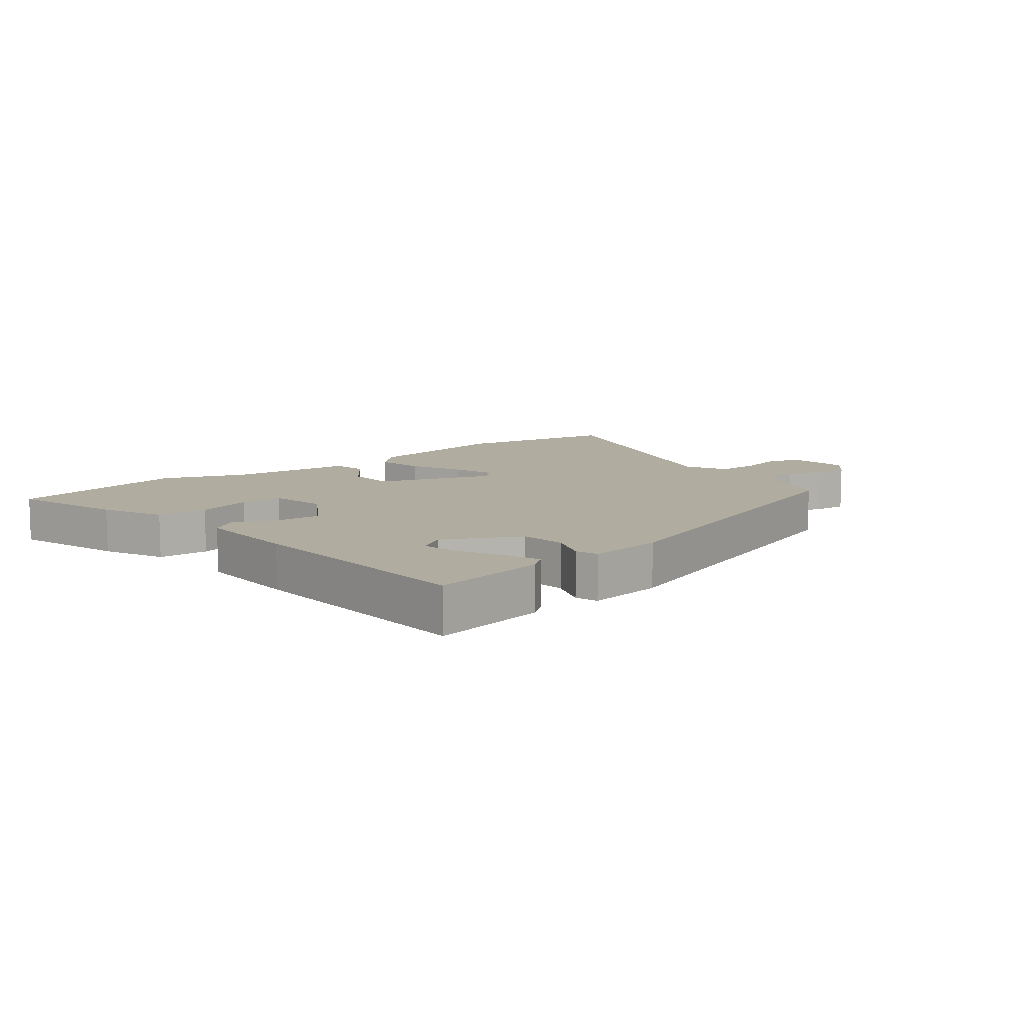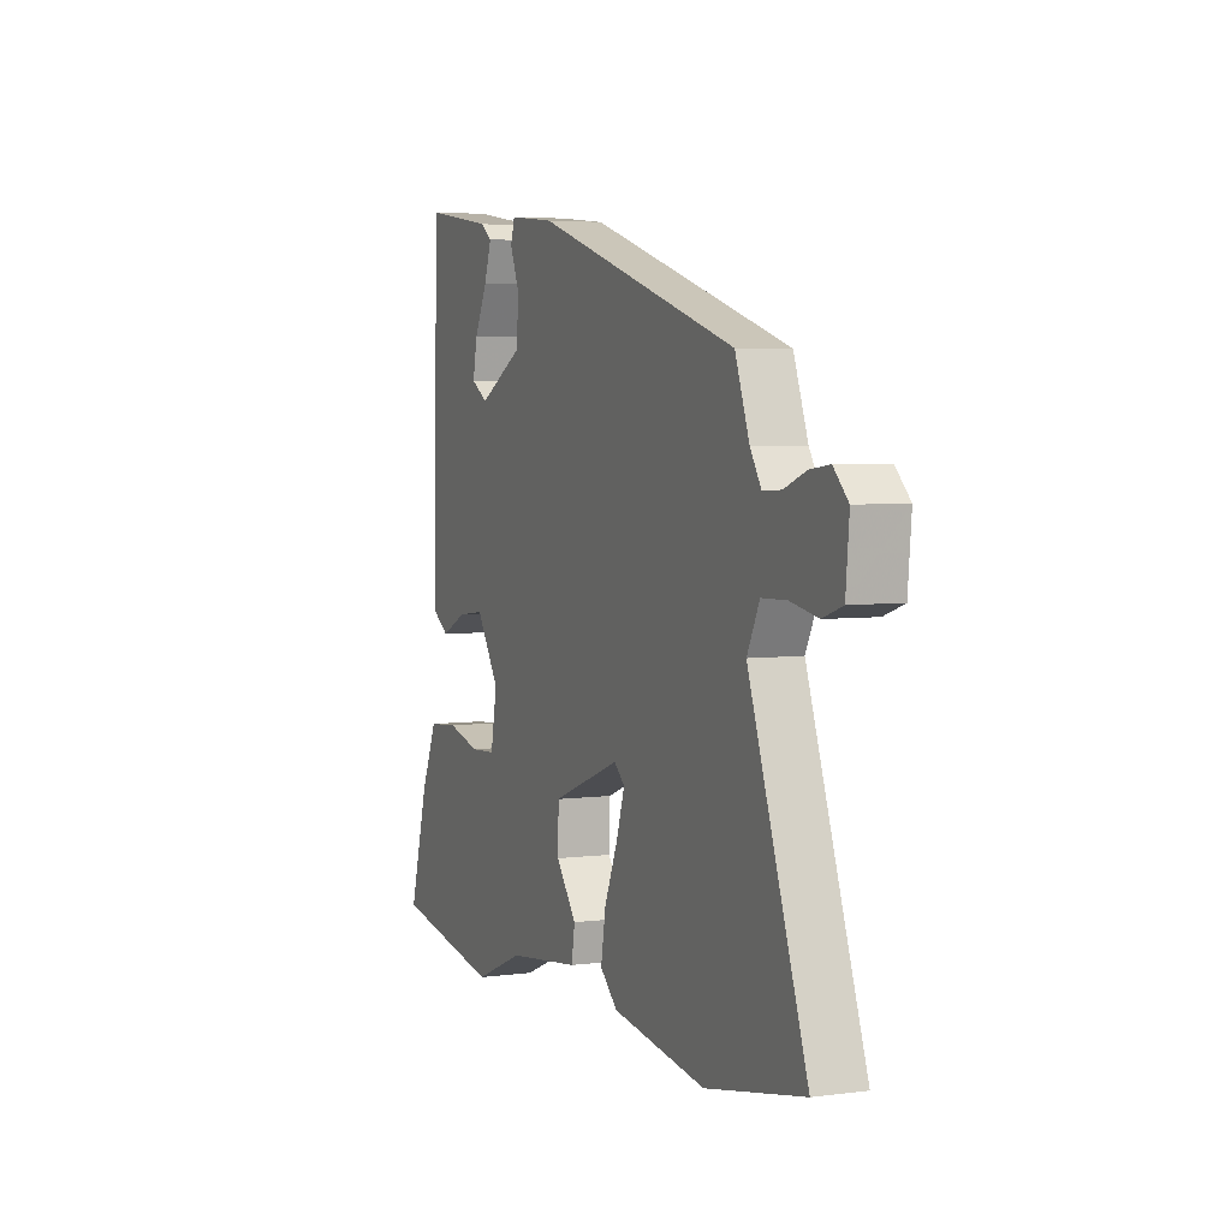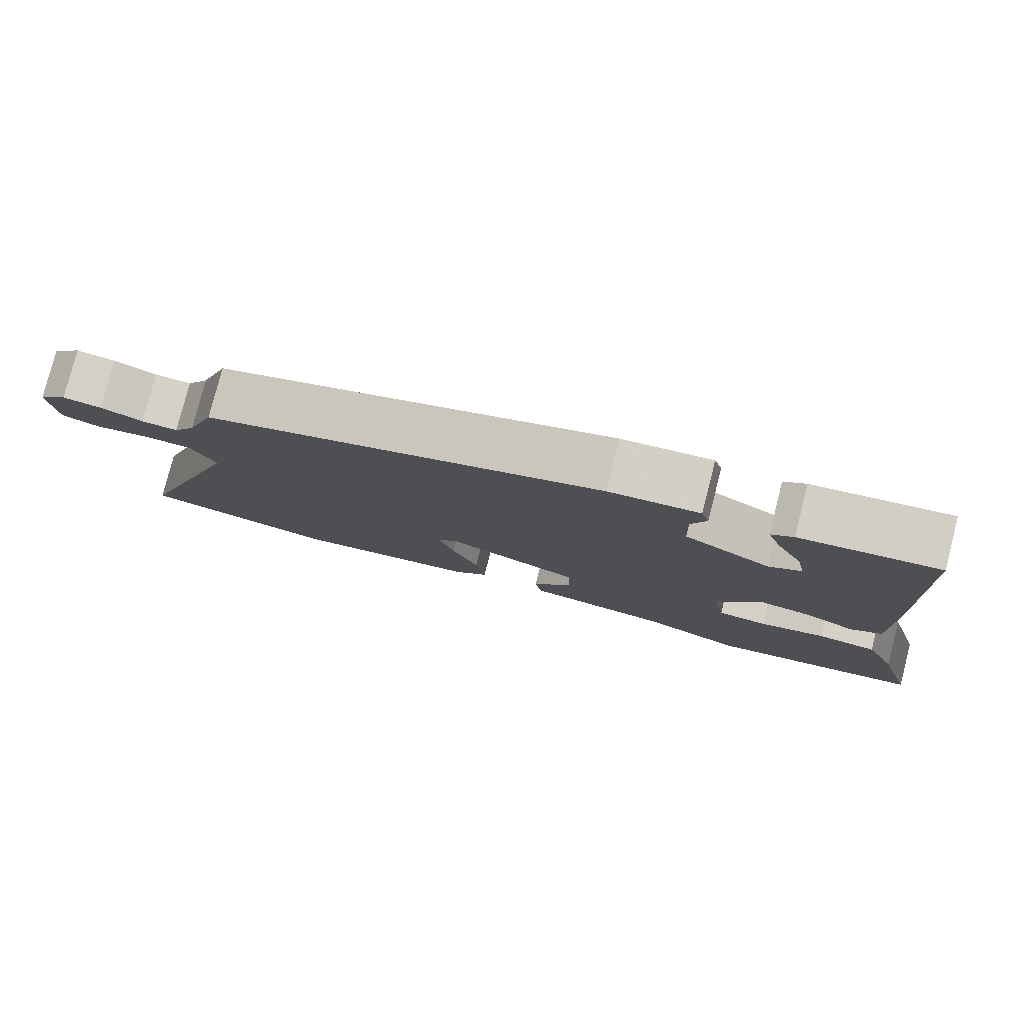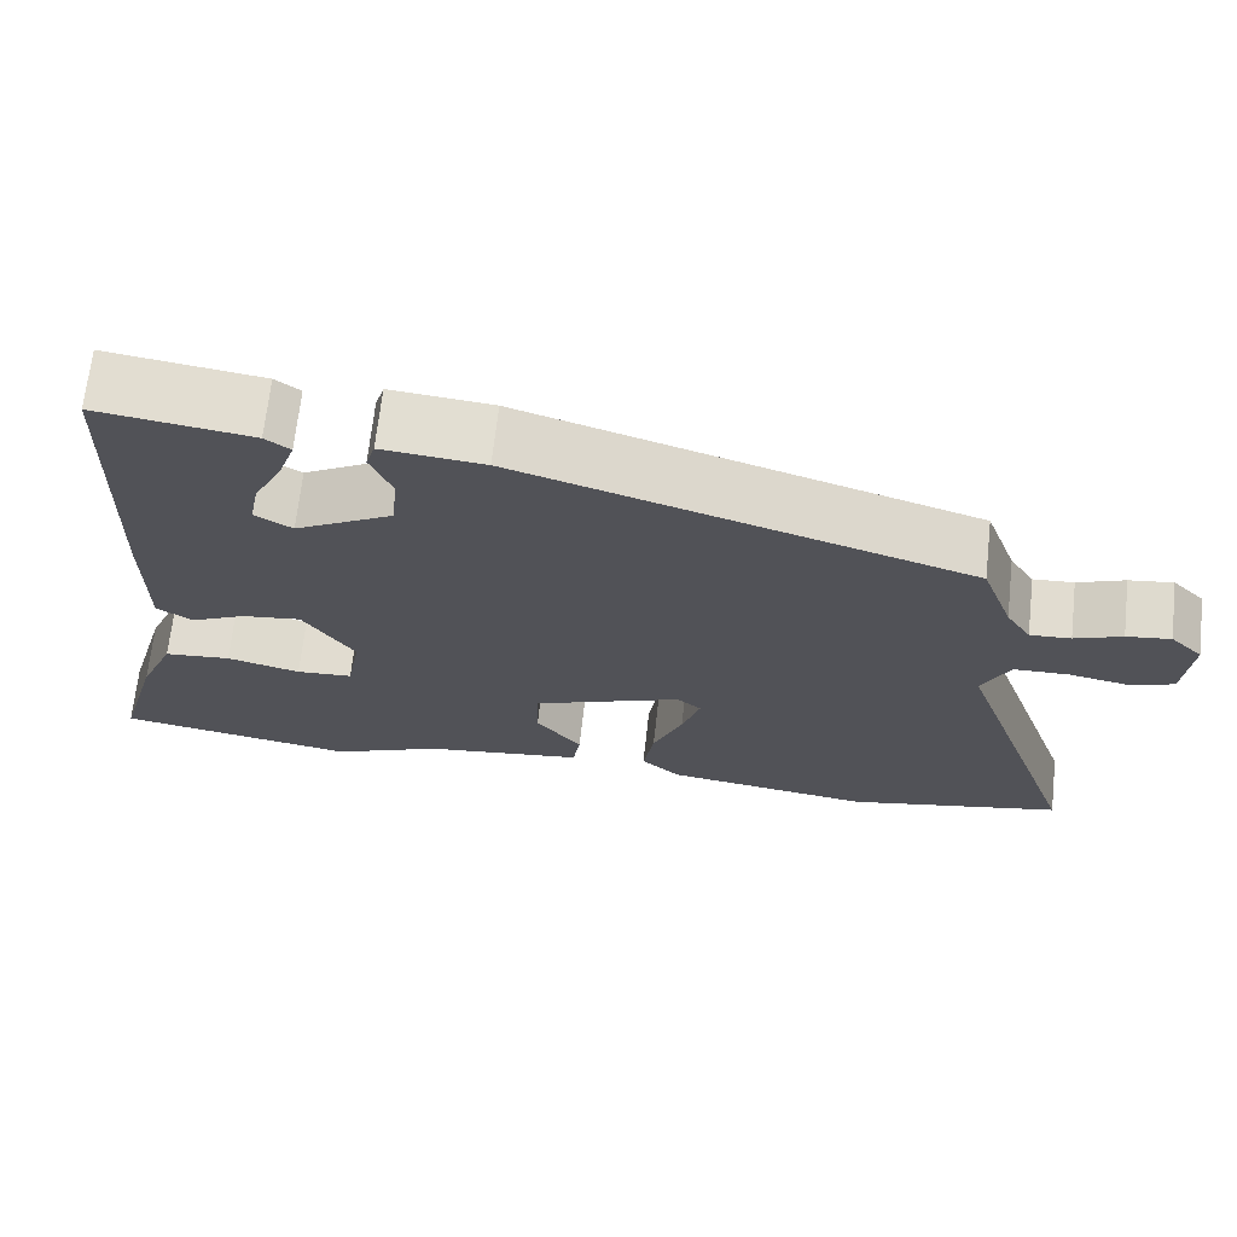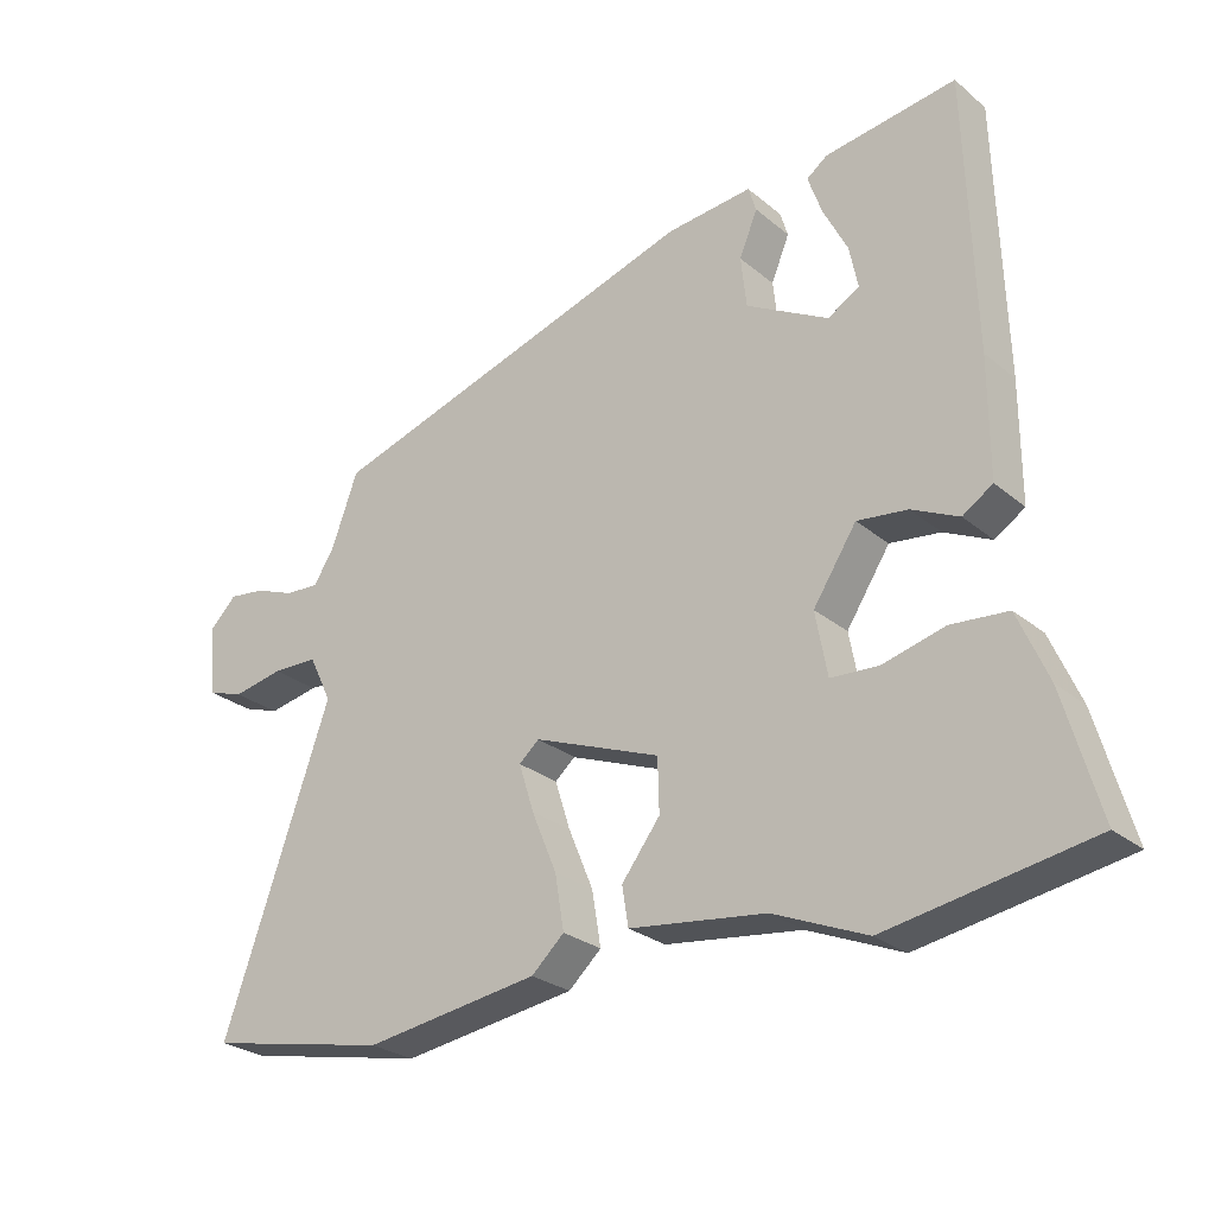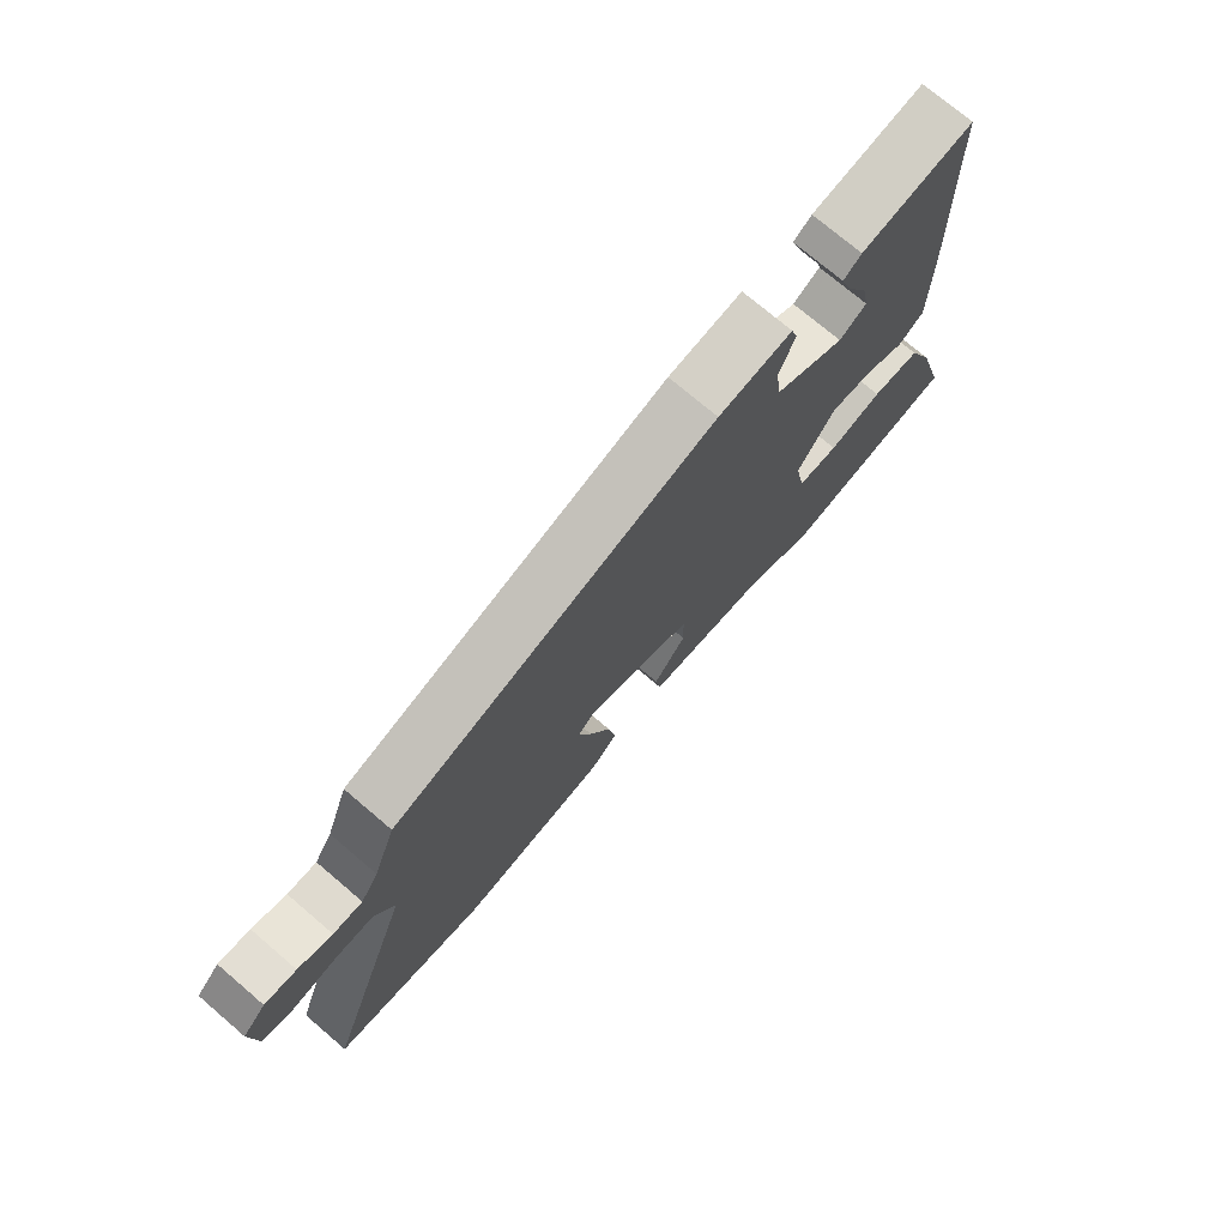
<metadata>
{"format":"obj","ext":"obj","renderer":"f3d","projection":"perspective","resolution":1024,"background":"white","views":[{"elev":10.1,"azim":-39.9,"up":"+Y"},{"elev":4.6,"azim":67.1,"up":"+Z"},{"elev":79.2,"azim":-165.6,"up":"+Z"},{"elev":68.3,"azim":6.3,"up":"+Z"},{"elev":-26.5,"azim":-141.8,"up":"+Z"},{"elev":73.9,"azim":130.4,"up":"+Z"}]}
</metadata>
<code>
v -0.476 0.07 0.514
v -0.289 0.07 0.487
v -0.259 0.07 0.465
v -0.279 0.07 0.408
v -0.314 0.07 0.339
v -0.326 0.07 0.279
v -0.281 0.07 0.252
v -0.163 0.07 0.317
v -0.155 0.07 0.39
v -0.181 0.07 0.453
v -0.17 0.07 0.489
v -0.047 0.07 0.477
v 0.495 0.07 0.309
v 0.533 0.07 0.205
v 0.563 0.07 0.158
v 0.612 0.07 0.161
v 0.669 0.07 0.183
v 0.722 0.07 0.19
v 0.761 0.07 0.151
v 0.752 0.07 0.051
v 0.699 0.07 0.033
v 0.626 0.07 0.047
v 0.56 0.07 0.045
v 0.527 0.07 -0.022
v 0.682 0.07 -0.463
v 0.42 0.07 -0.516
v 0.169 0.07 -0.48
v 0.122 0.07 -0.437
v 0.135 0.07 -0.359
v 0.171 0.07 -0.273
v 0.193 0.07 -0.204
v 0.164 0.07 -0.179
v -0.018 0.07 -0.249
v -0.02 0.07 -0.325
v 0.035 0.07 -0.397
v 0.026 0.07 -0.453
v -0.169 0.07 -0.478
v -0.303 0.07 -0.534
v -0.593 0.07 -0.484
v -0.542 0.07 -0.306
v -0.499 0.07 -0.207
v -0.418 0.07 -0.2
v -0.329 0.07 -0.223
v -0.261 0.07 -0.219
v -0.244 0.07 -0.128
v -0.306 0.07 -0.033
v -0.378 0.07 -0.042
v -0.445 0.07 -0.074
v -0.488 0.07 -0.046
v -0.488 0.07 0.123
v -0.476 0 0.514
v -0.289 0 0.487
v -0.259 0 0.465
v -0.279 0 0.408
v -0.314 0 0.339
v -0.326 0 0.279
v -0.281 0 0.252
v -0.163 0 0.317
v -0.155 0 0.39
v -0.181 0 0.453
v -0.17 0 0.489
v -0.047 0 0.477
v 0.495 0 0.309
v 0.533 0 0.205
v 0.563 0 0.158
v 0.612 0 0.161
v 0.669 0 0.183
v 0.722 0 0.19
v 0.761 0 0.151
v 0.752 0 0.051
v 0.699 0 0.033
v 0.626 0 0.047
v 0.56 0 0.045
v 0.527 0 -0.022
v 0.682 0 -0.463
v 0.42 0 -0.516
v 0.169 0 -0.48
v 0.122 0 -0.437
v 0.135 0 -0.359
v 0.171 0 -0.273
v 0.193 0 -0.204
v 0.164 0 -0.179
v -0.018 0 -0.249
v -0.02 0 -0.325
v 0.035 0 -0.397
v 0.026 0 -0.453
v -0.169 0 -0.478
v -0.303 0 -0.534
v -0.593 0 -0.484
v -0.542 0 -0.306
v -0.499 0 -0.207
v -0.418 0 -0.2
v -0.329 0 -0.223
v -0.261 0 -0.219
v -0.244 0 -0.128
v -0.306 0 -0.033
v -0.378 0 -0.042
v -0.445 0 -0.074
v -0.488 0 -0.046
v -0.488 0 0.123
f 49 50 1
f 48 49 1
f 47 48 1
f 46 47 1
f 45 46 1
f 41 42 43
f 40 41 43
f 39 40 43
f 38 39 43
f 37 38 43
f 37 43 44
f 36 37 44
f 35 36 44
f 34 35 44
f 33 34 44 45
f 28 29 30
f 27 28 30
f 26 27 30
f 25 26 30
f 24 25 30
f 23 24 30 31
f 20 21 22
f 19 20 22
f 18 19 22
f 17 18 22
f 16 17 22
f 15 16 22 23
f 23 31 32
f 15 23 32
f 14 15 32
f 13 14 32
f 12 13 32
f 11 12 32
f 10 11 32
f 9 10 32
f 3 4 5
f 2 3 5
f 1 2 5
f 1 5 6
f 45 1 6
f 33 45 6 7
f 8 9 32 33
f 7 8 33
f 51 100 99
f 51 99 98
f 51 98 97
f 51 97 96
f 51 96 95
f 93 92 91
f 93 91 90
f 93 90 89
f 93 89 88
f 93 88 87
f 94 93 87
f 94 87 86
f 94 86 85
f 94 85 84
f 95 94 84 83
f 80 79 78
f 80 78 77
f 80 77 76
f 80 76 75
f 80 75 74
f 81 80 74 73
f 72 71 70
f 72 70 69
f 72 69 68
f 72 68 67
f 72 67 66
f 73 72 66 65
f 82 81 73
f 82 73 65
f 82 65 64
f 82 64 63
f 82 63 62
f 82 62 61
f 82 61 60
f 82 60 59
f 55 54 53
f 55 53 52
f 55 52 51
f 56 55 51
f 56 51 95
f 57 56 95 83
f 83 82 59 58
f 83 58 57
f 1 51 52 2
f 2 52 53 3
f 3 53 54 4
f 4 54 55 5
f 5 55 56 6
f 6 56 57 7
f 7 57 58 8
f 8 58 59 9
f 9 59 60 10
f 10 60 61 11
f 11 61 62 12
f 12 62 63 13
f 13 63 64 14
f 14 64 65 15
f 15 65 66 16
f 16 66 67 17
f 17 67 68 18
f 18 68 69 19
f 19 69 70 20
f 20 70 71 21
f 21 71 72 22
f 22 72 73 23
f 23 73 74 24
f 24 74 75 25
f 25 75 76 26
f 26 76 77 27
f 27 77 78 28
f 28 78 79 29
f 29 79 80 30
f 30 80 81 31
f 31 81 82 32
f 32 82 83 33
f 33 83 84 34
f 34 84 85 35
f 35 85 86 36
f 36 86 87 37
f 37 87 88 38
f 38 88 89 39
f 39 89 90 40
f 40 90 91 41
f 41 91 92 42
f 42 92 93 43
f 43 93 94 44
f 44 94 95 45
f 45 95 96 46
f 46 96 97 47
f 47 97 98 48
f 48 98 99 49
f 49 99 100 50
f 50 100 51 1

</code>
